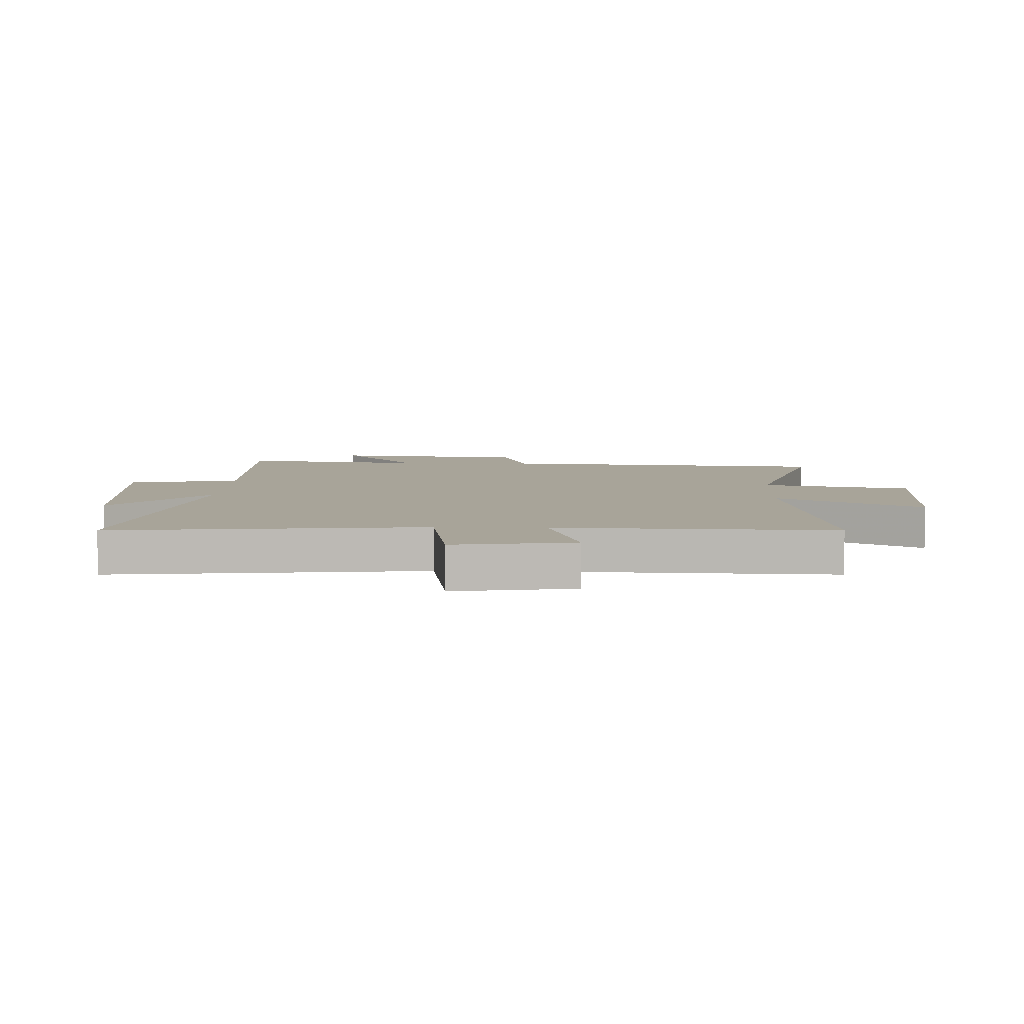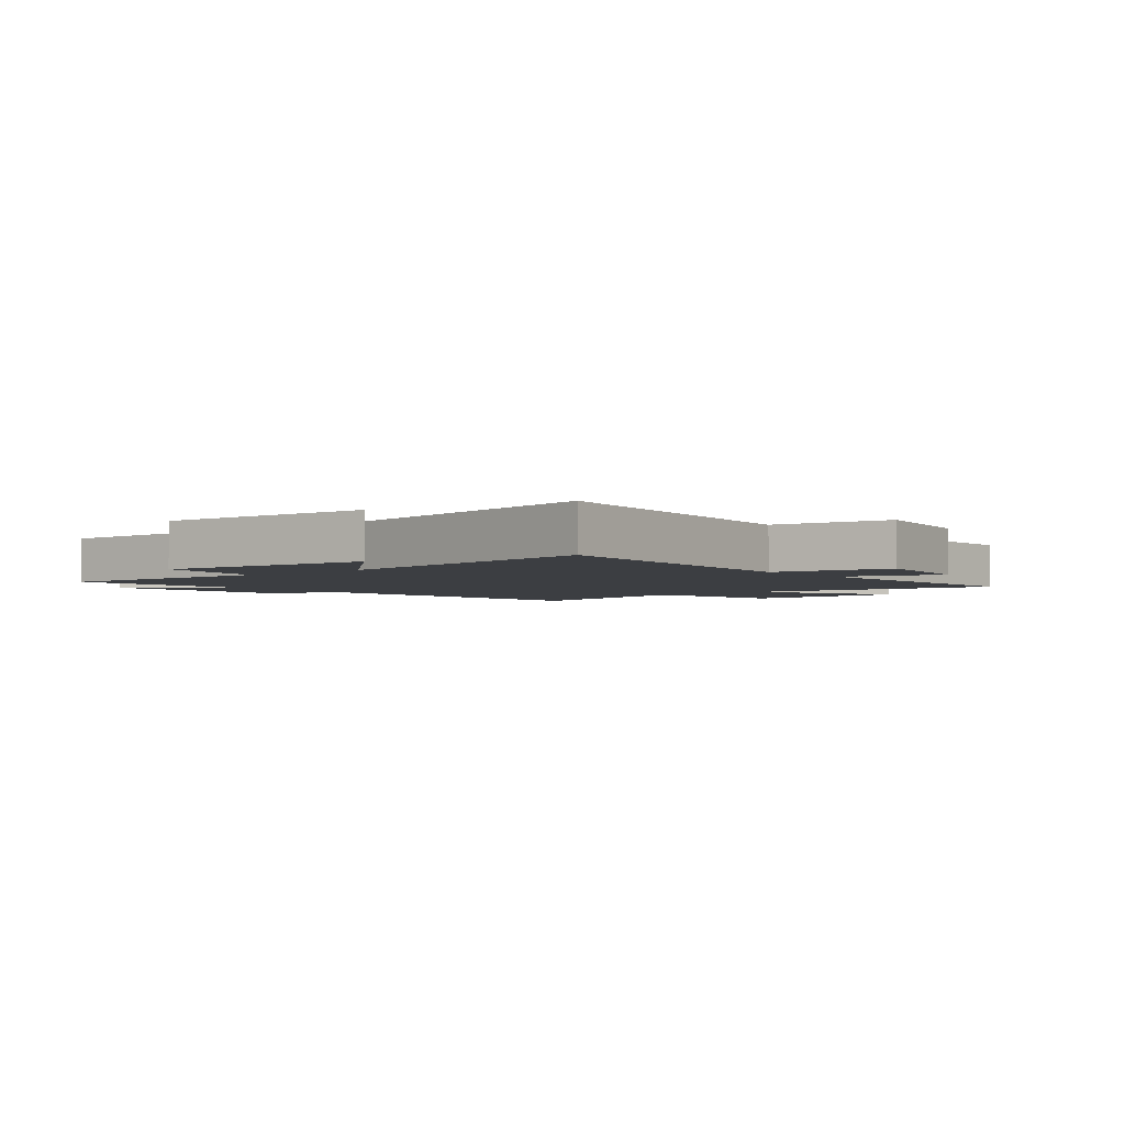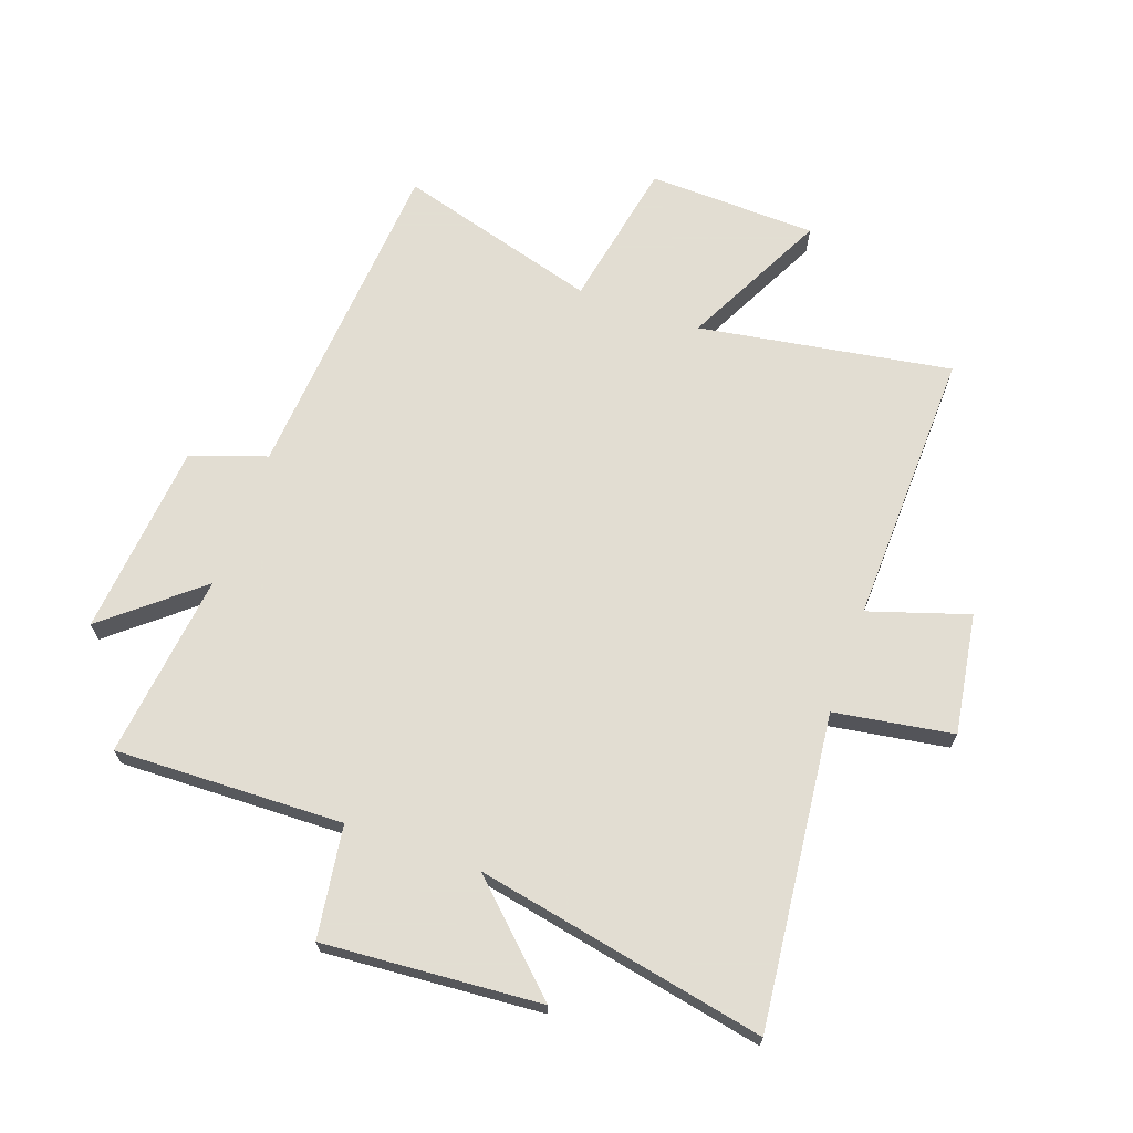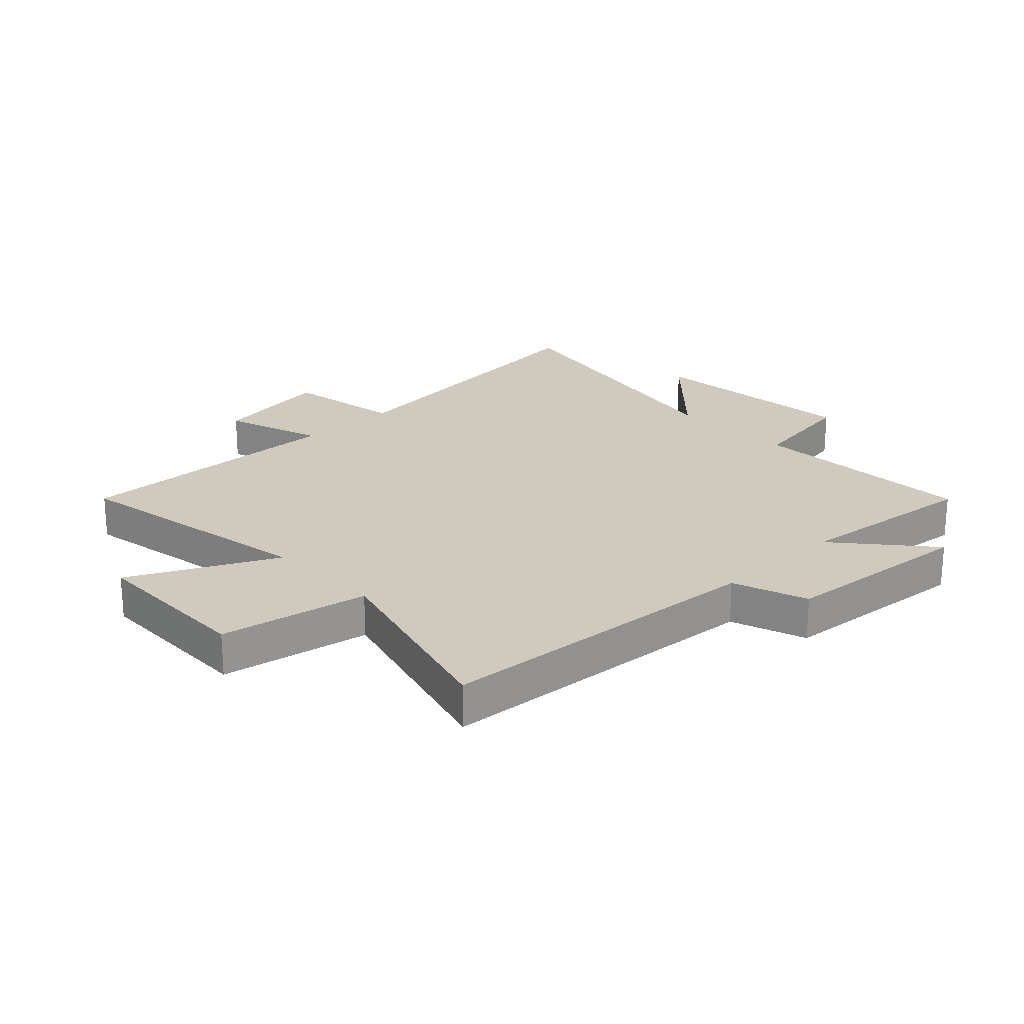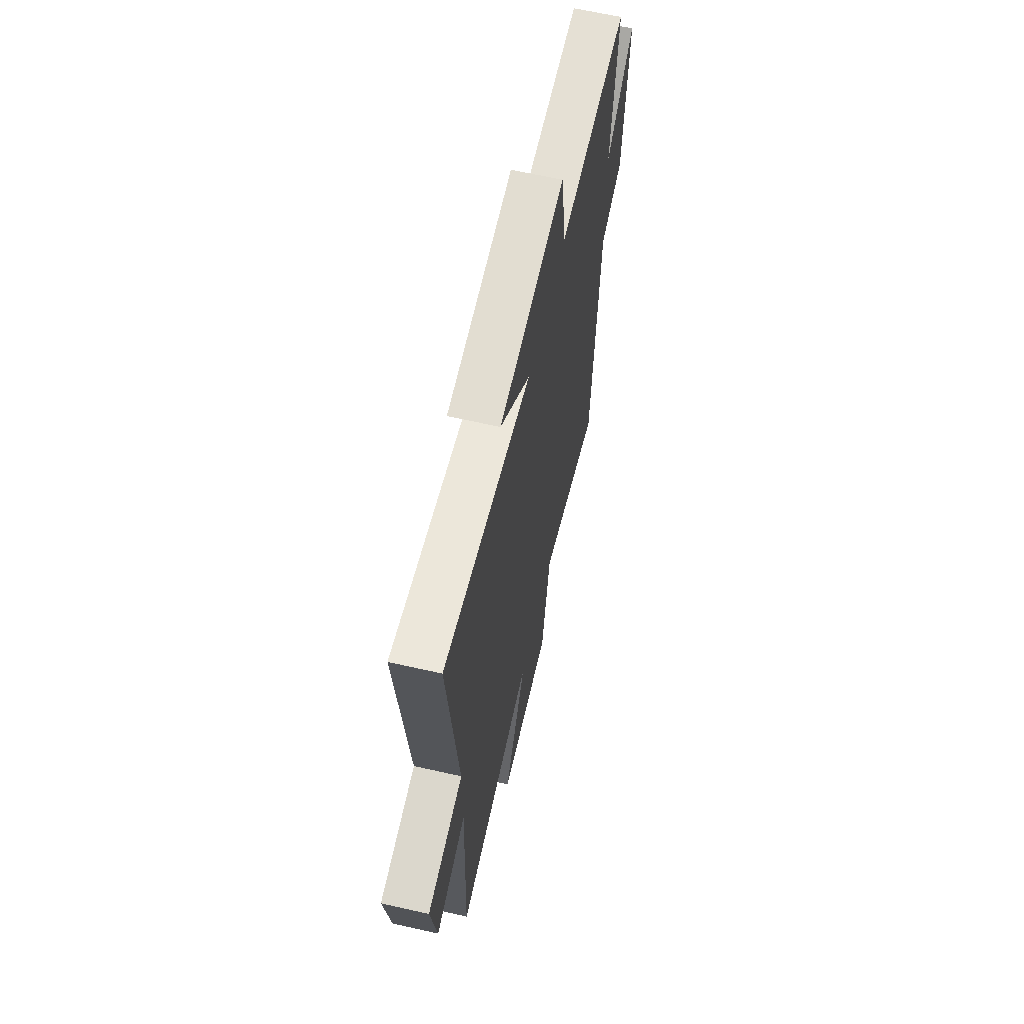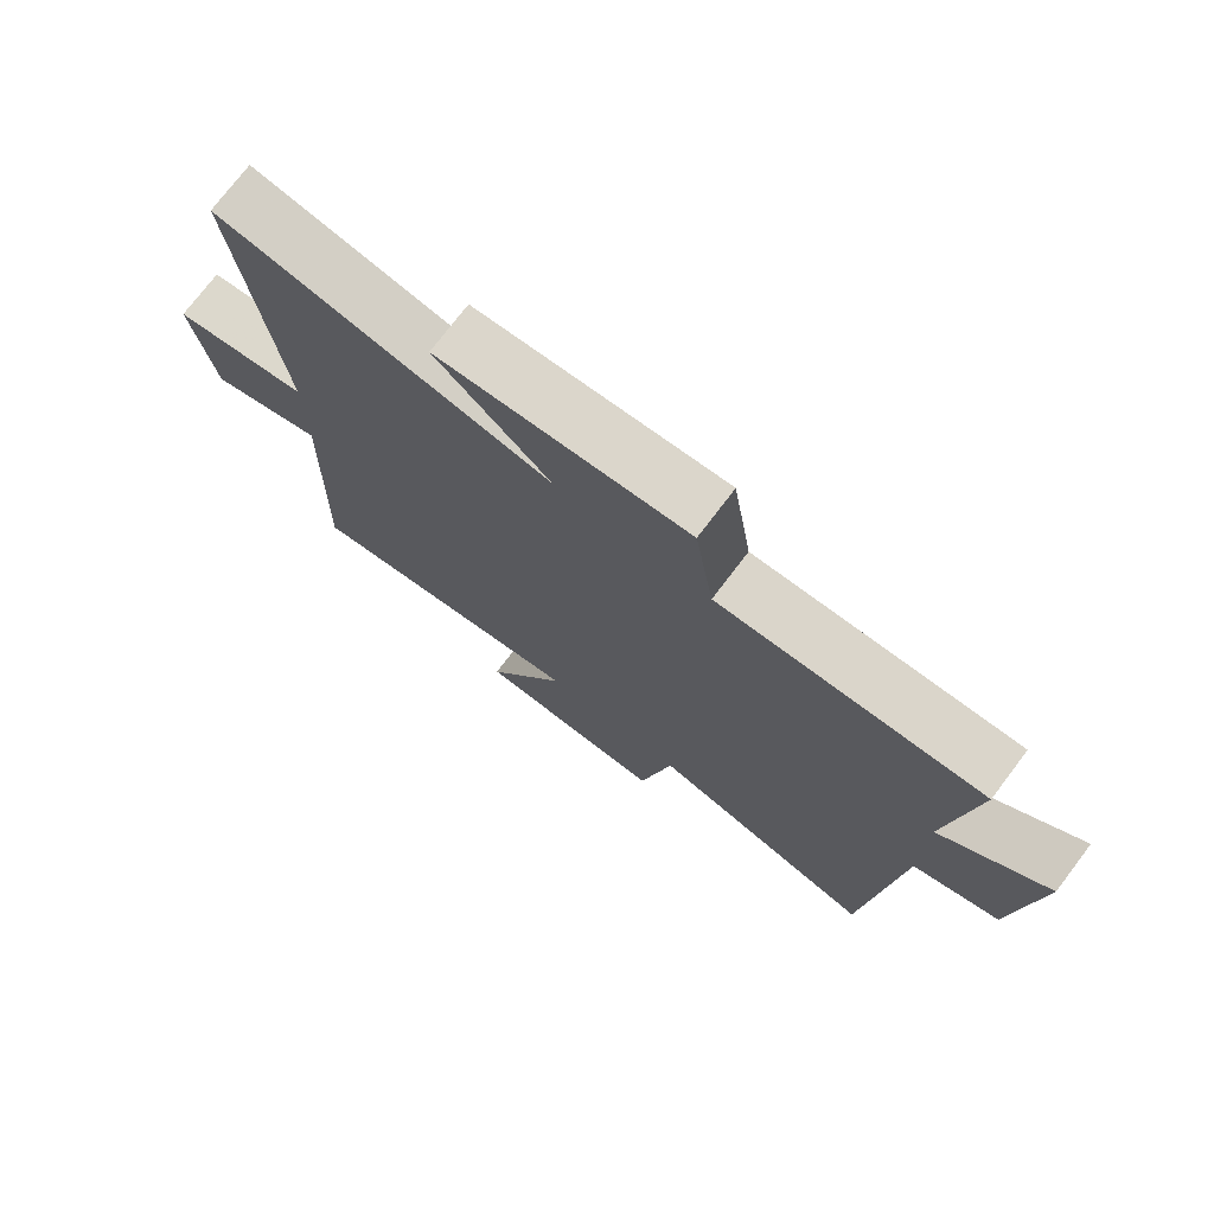
<metadata>
{"format":"obj","ext":"obj","renderer":"f3d","projection":"perspective","resolution":1024,"background":"white","views":[{"elev":7.1,"azim":92.2,"up":"+Y"},{"elev":-3.1,"azim":39.2,"up":"+Y"},{"elev":68.1,"azim":19.7,"up":"+Y"},{"elev":23.0,"azim":-134.0,"up":"+Y"},{"elev":63.8,"azim":102.9,"up":"+Z"},{"elev":75.0,"azim":-142.8,"up":"+Z"}]}
</metadata>
<code>
v -0.458 0.07 -0.596
v -0.5 0.07 -0.037
v -0.626 0.07 0.006
v -0.656 0.07 0.332
v -0.5 0.07 0.201
v -0.536 0.07 0.512
v -0.153 0.07 0.5
v -0.125 0.07 0.687
v 0.239 0.07 0.659
v 0.073 0.07 0.5
v 0.558 0.07 0.596
v 0.5 0.07 0.074
v 0.699 0.07 0.042
v 0.667 0.07 -0.16
v 0.5 0.07 -0.106
v 0.513 0.07 -0.57
v 0.089 0.07 -0.5
v 0.21 0.07 -0.742
v -0.074 0.07 -0.75
v -0.121 0.07 -0.5
v -0.458 0 -0.596
v -0.5 0 -0.037
v -0.626 0 0.006
v -0.656 0 0.332
v -0.5 0 0.201
v -0.536 0 0.512
v -0.153 0 0.5
v -0.125 0 0.687
v 0.239 0 0.659
v 0.073 0 0.5
v 0.558 0 0.596
v 0.5 0 0.074
v 0.699 0 0.042
v 0.667 0 -0.16
v 0.5 0 -0.106
v 0.513 0 -0.57
v 0.089 0 -0.5
v 0.21 0 -0.742
v -0.074 0 -0.75
v -0.121 0 -0.5
f 17 18 19 20
f 15 16 17
f 15 17 20
f 12 13 14 15
f 20 1 2
f 15 20 2
f 12 15 2
f 12 2 3
f 11 12 3
f 10 11 3
f 7 8 9 10
f 5 6 7
f 5 7 10 3
f 3 4 5
f 40 39 38 37
f 37 36 35
f 40 37 35
f 35 34 33 32
f 22 21 40
f 22 40 35
f 22 35 32
f 23 22 32
f 23 32 31
f 23 31 30
f 30 29 28 27
f 27 26 25
f 23 30 27 25
f 25 24 23
f 1 21 22 2
f 2 22 23 3
f 3 23 24 4
f 4 24 25 5
f 5 25 26 6
f 6 26 27 7
f 7 27 28 8
f 8 28 29 9
f 9 29 30 10
f 10 30 31 11
f 11 31 32 12
f 12 32 33 13
f 13 33 34 14
f 14 34 35 15
f 15 35 36 16
f 16 36 37 17
f 17 37 38 18
f 18 38 39 19
f 19 39 40 20
f 20 40 21 1

</code>
